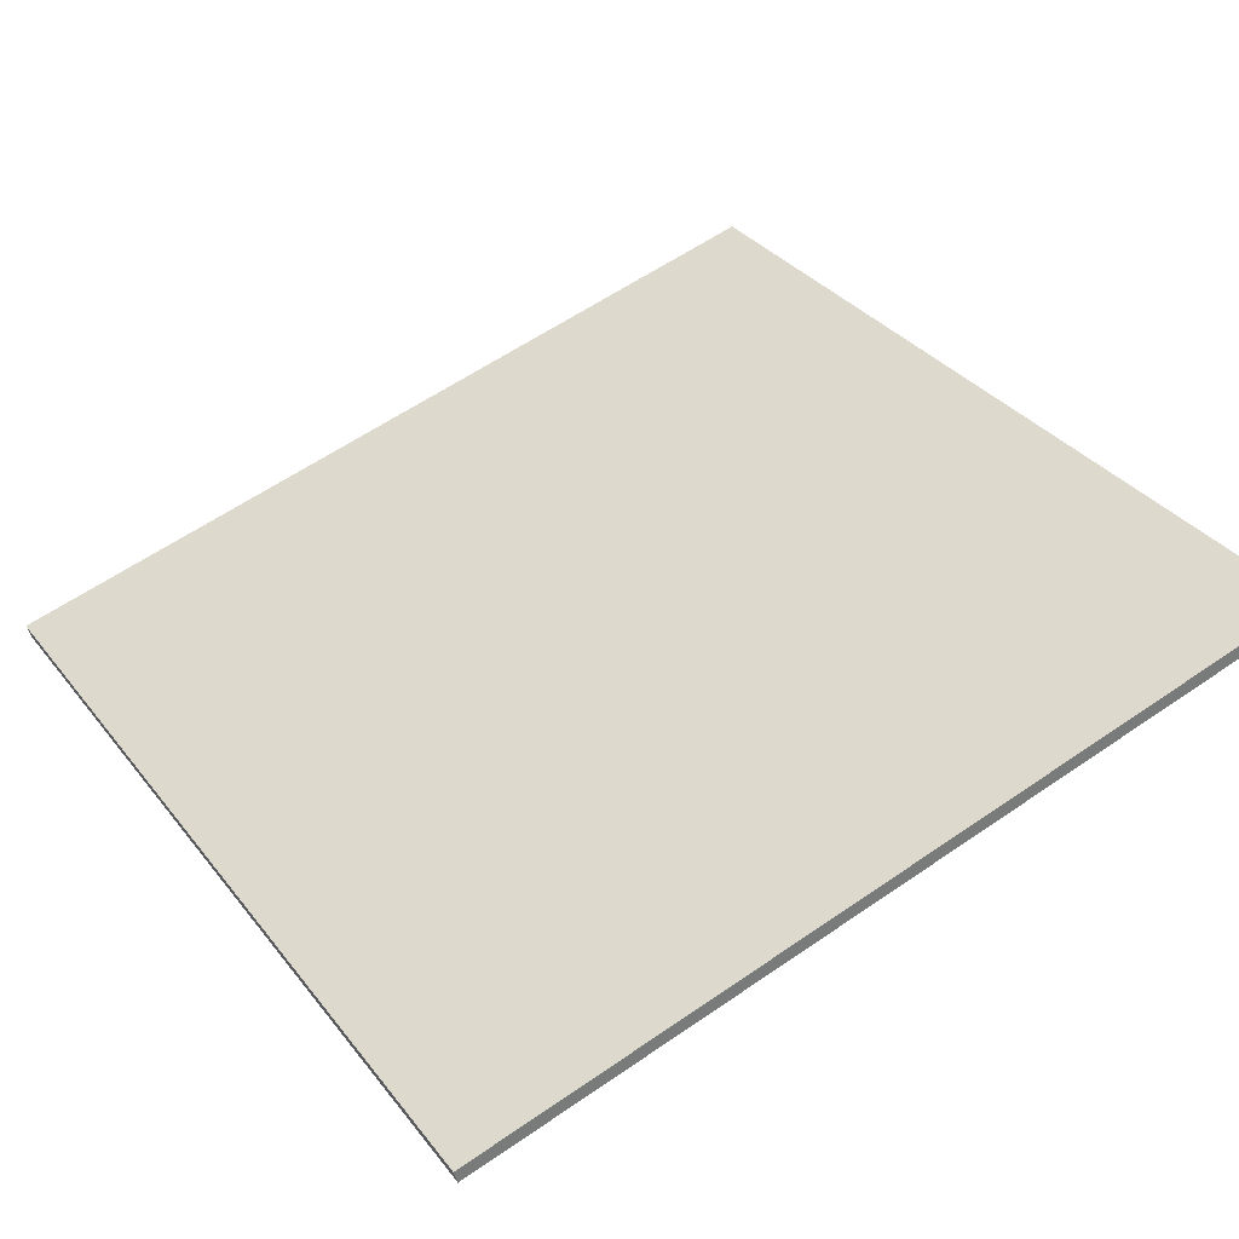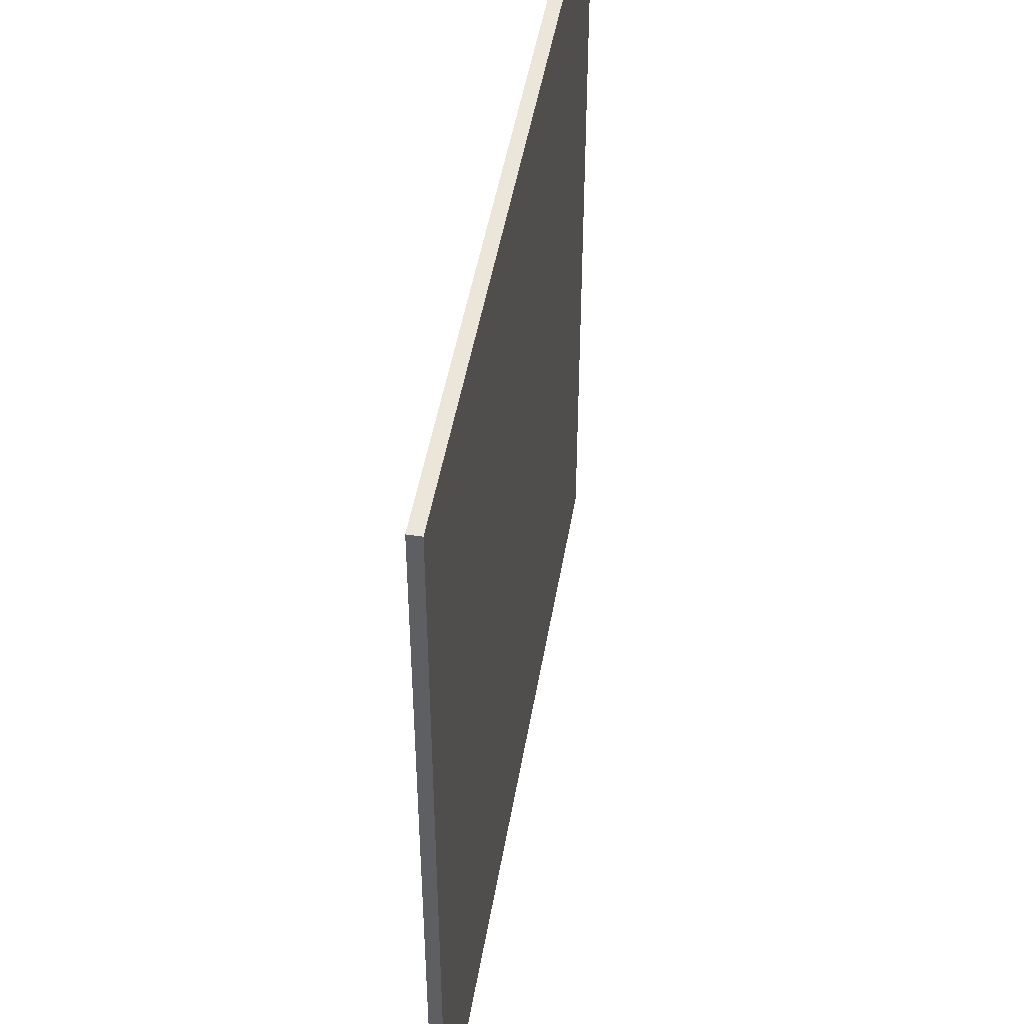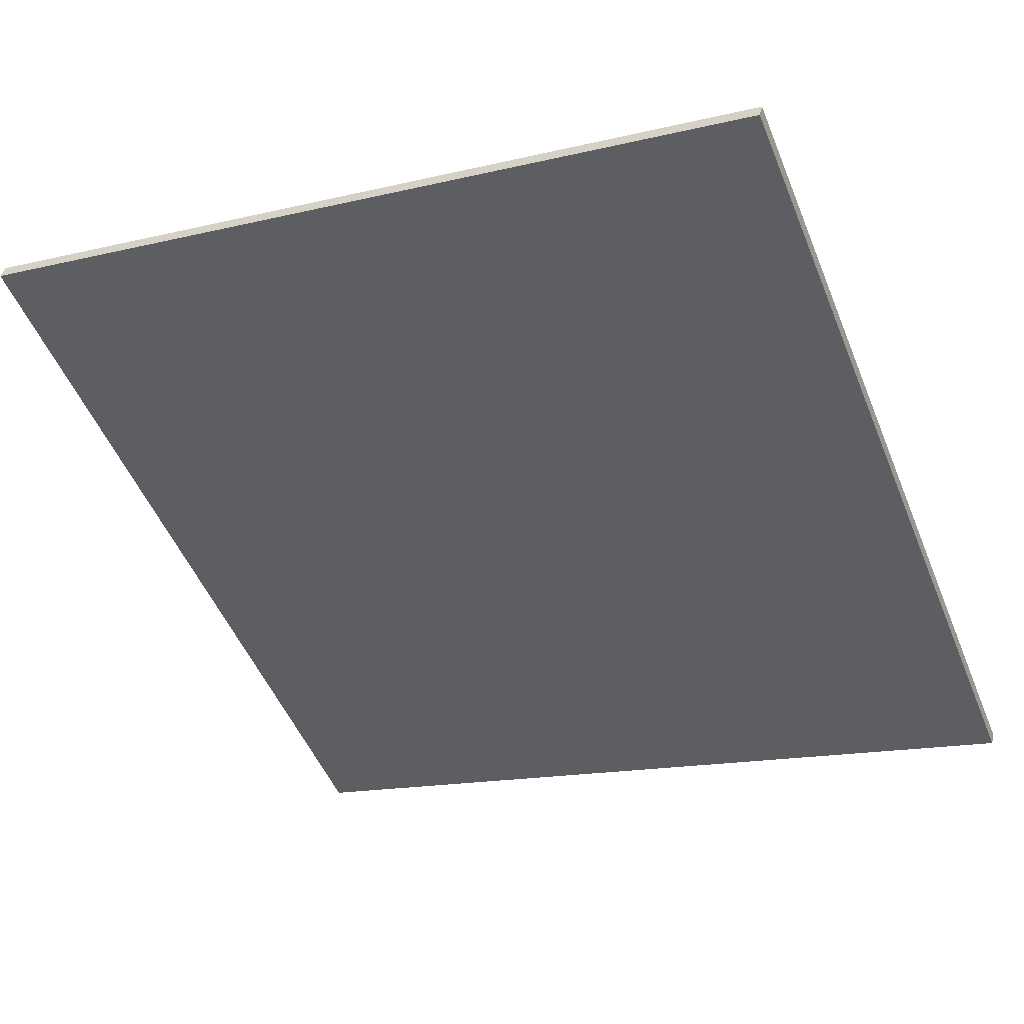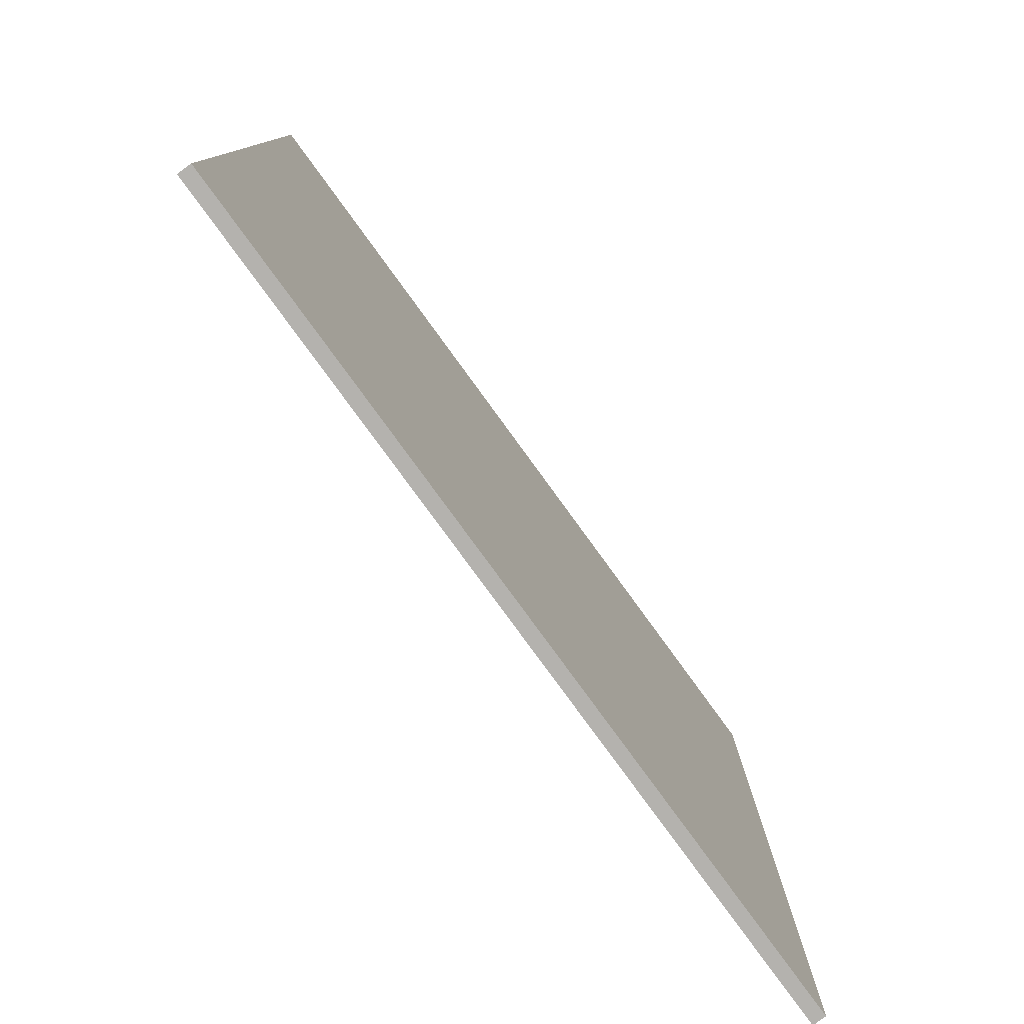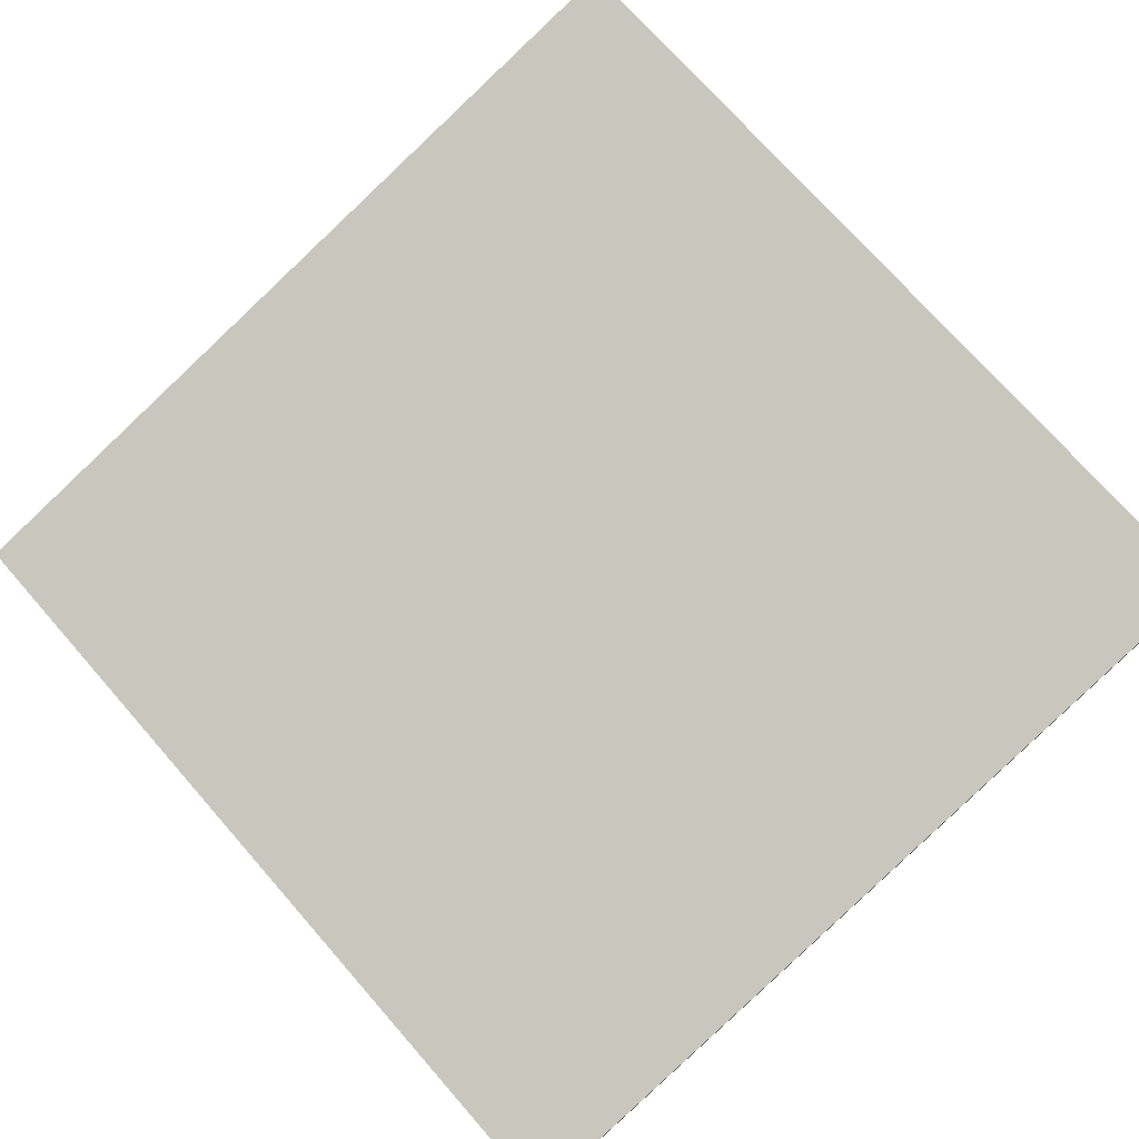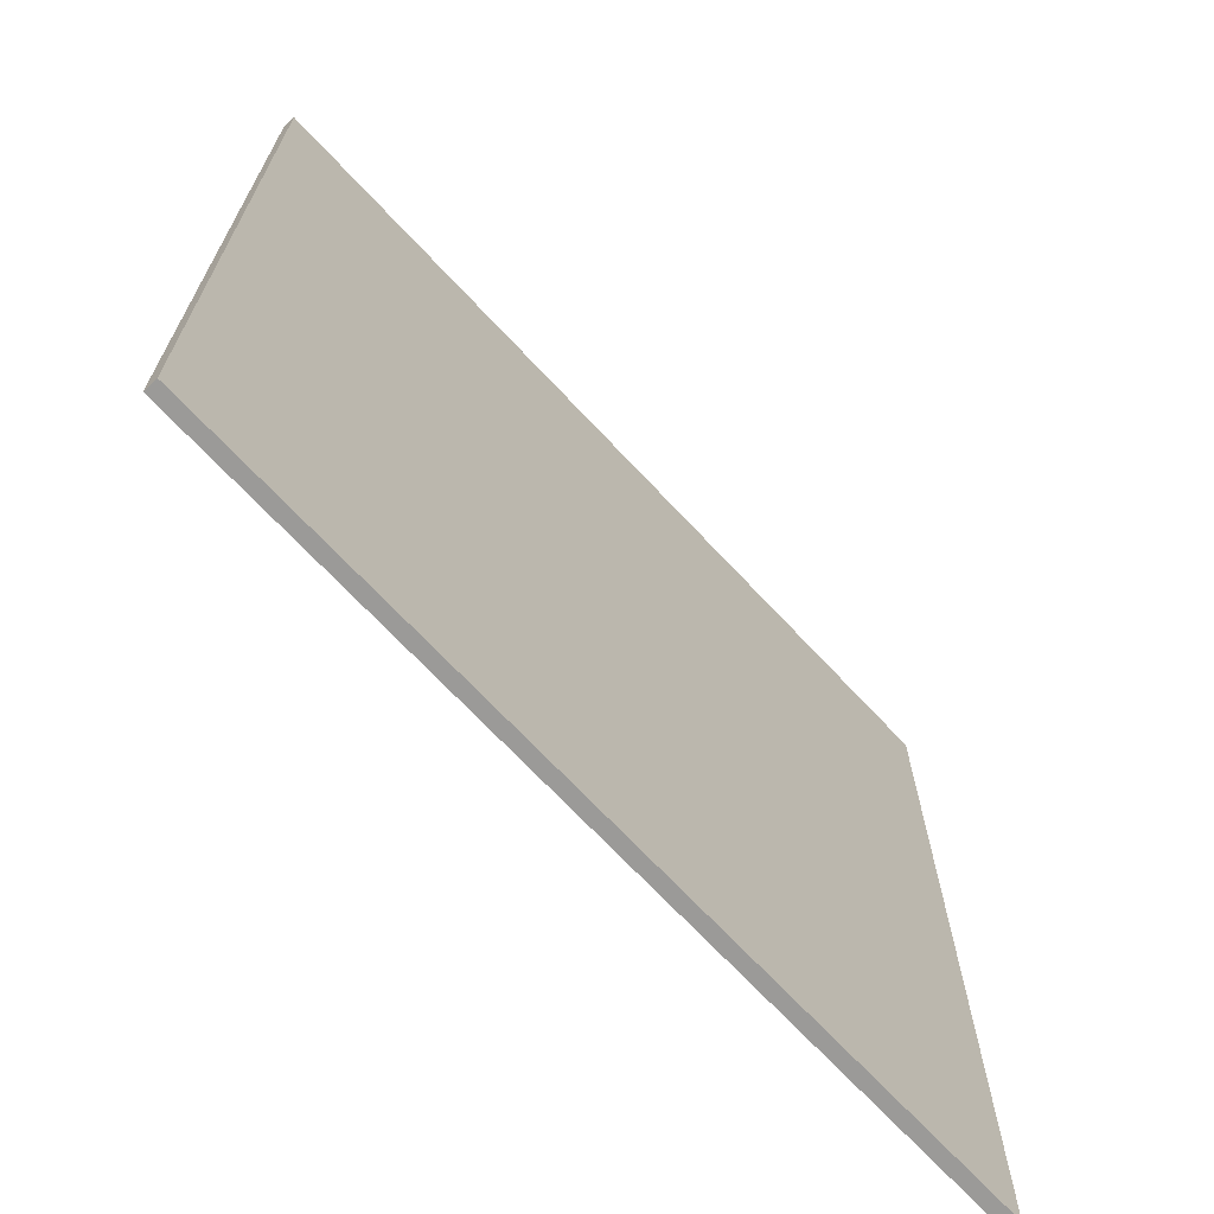
<metadata>
{"format":"obj","ext":"obj","renderer":"f3d","projection":"perspective","resolution":1024,"background":"white","views":[{"elev":34.0,"azim":-32.2,"up":"+Y"},{"elev":47.0,"azim":-65.8,"up":"+Z"},{"elev":-51.0,"azim":-158.0,"up":"+Y"},{"elev":-79.7,"azim":140.8,"up":"+Z"},{"elev":73.5,"azim":-41.3,"up":"+Y"},{"elev":-69.3,"azim":-32.3,"up":"+Z"}]}
</metadata>
<code>
v 59.15 25.2 -4.631
v 59.15 25.2 4.631
v 59.19 25.06 -4.631
v 59.19 25.06 4.631
v 68.11 27.56 -4.631
v 68.11 27.56 4.631
v 68.15 27.42 -4.631
v 68.15 27.42 4.631
f 1 3 4
f 4 2 1
f 5 6 8
f 8 7 5
f 1 2 6
f 6 5 1
f 3 7 8
f 8 4 3
f 1 5 7
f 7 3 1
f 2 4 8
f 8 6 2

</code>
